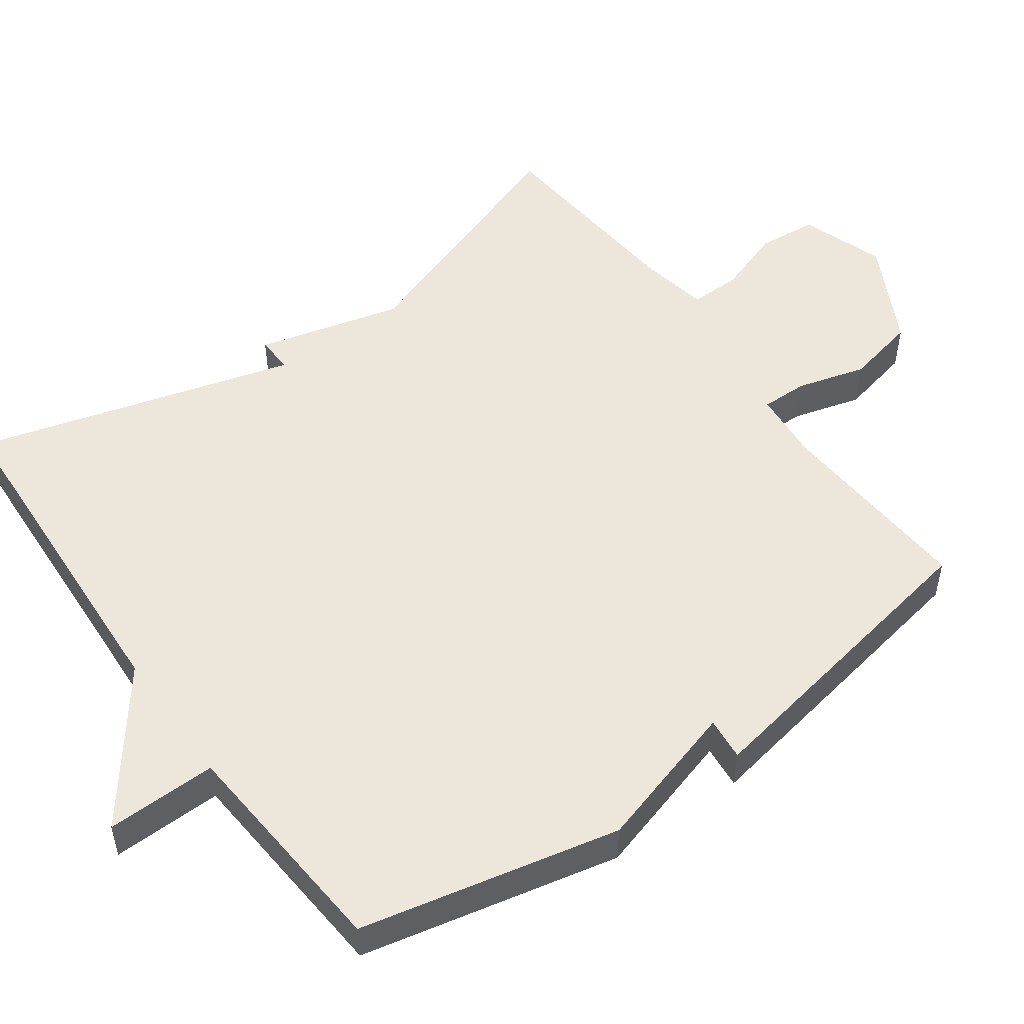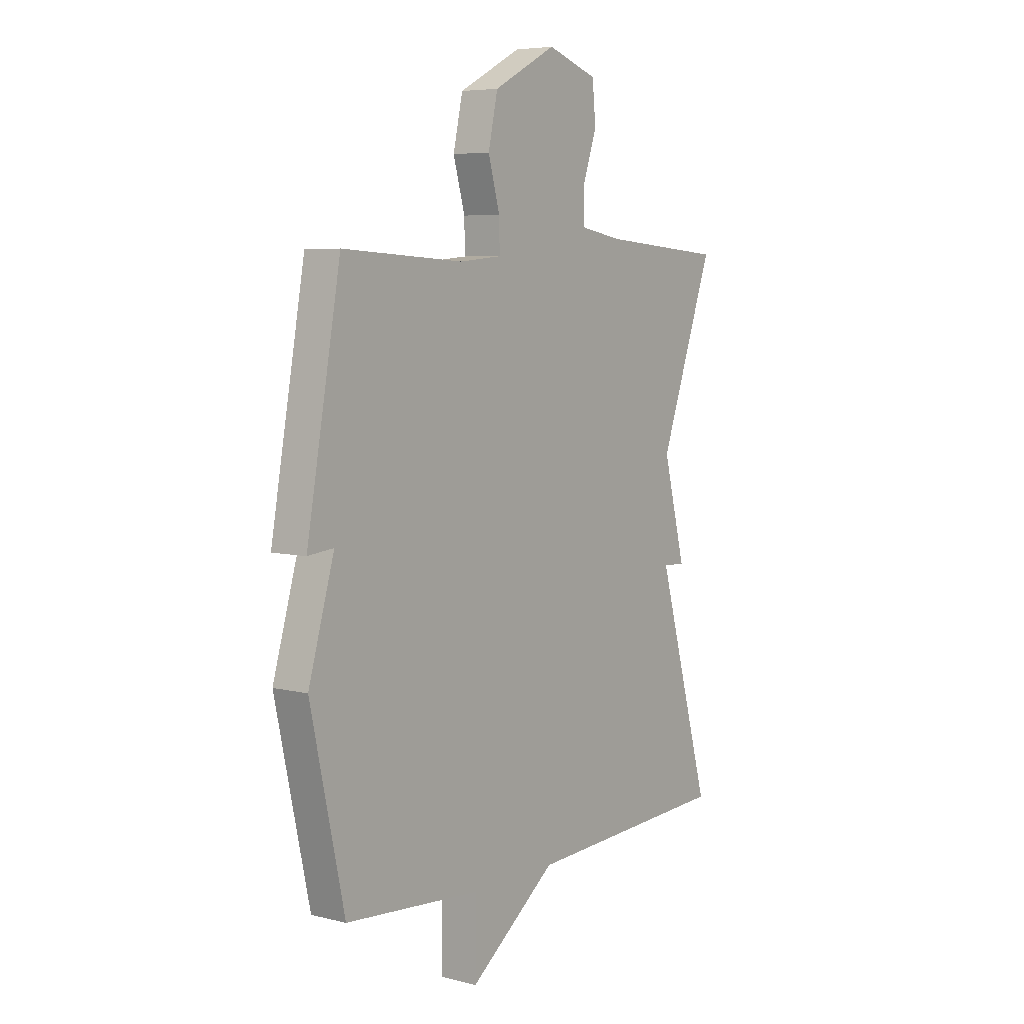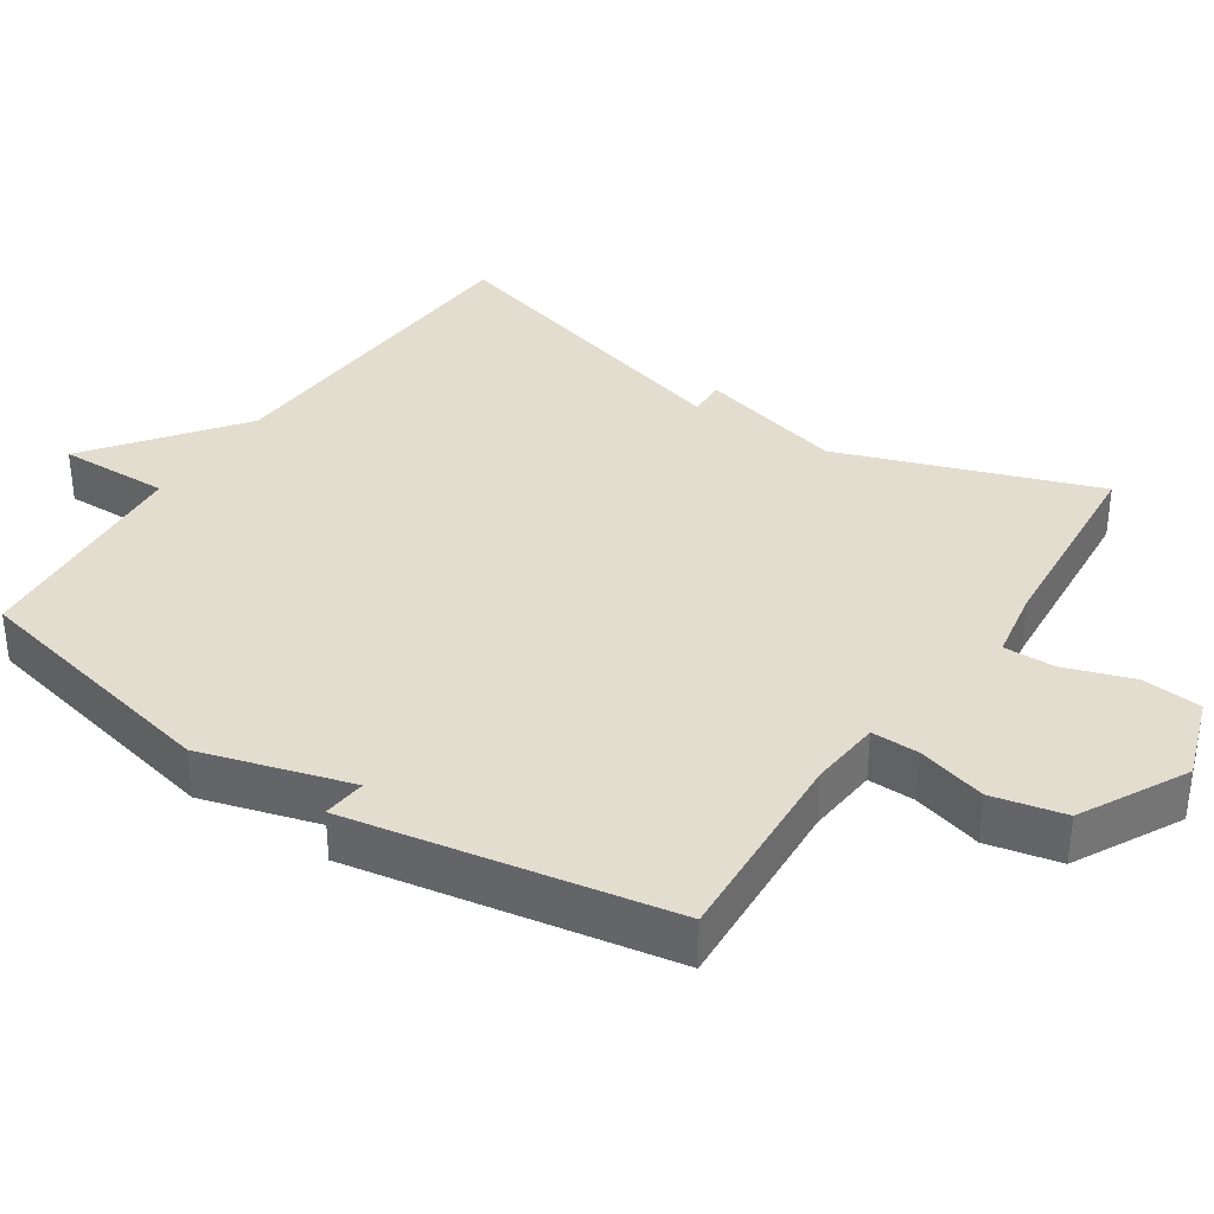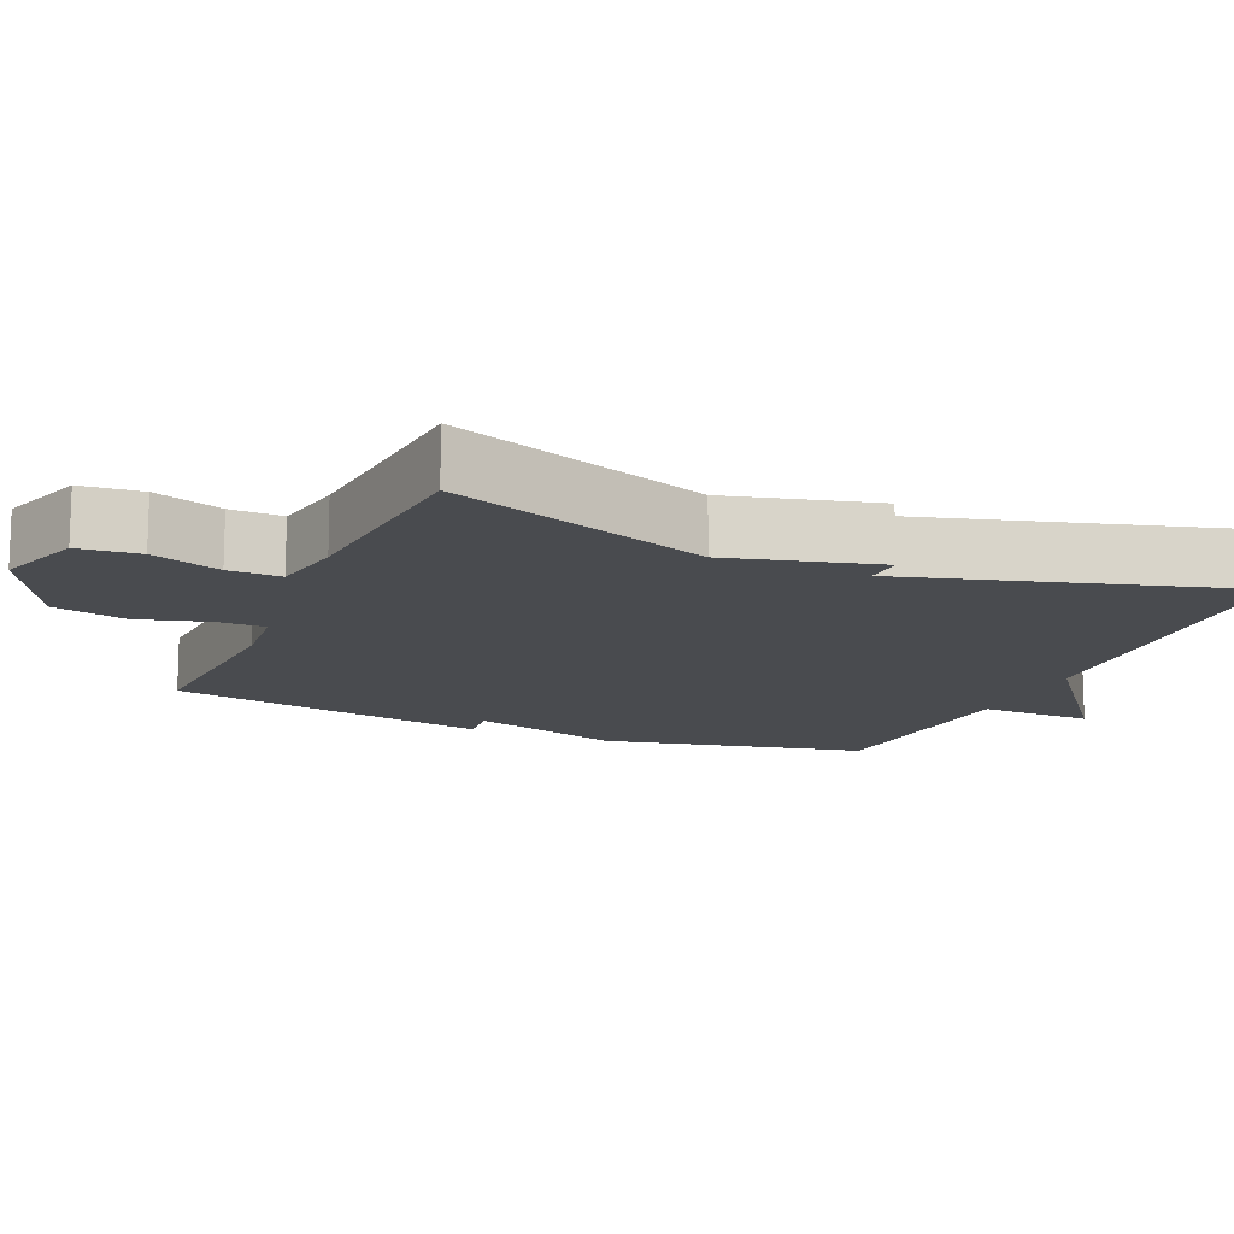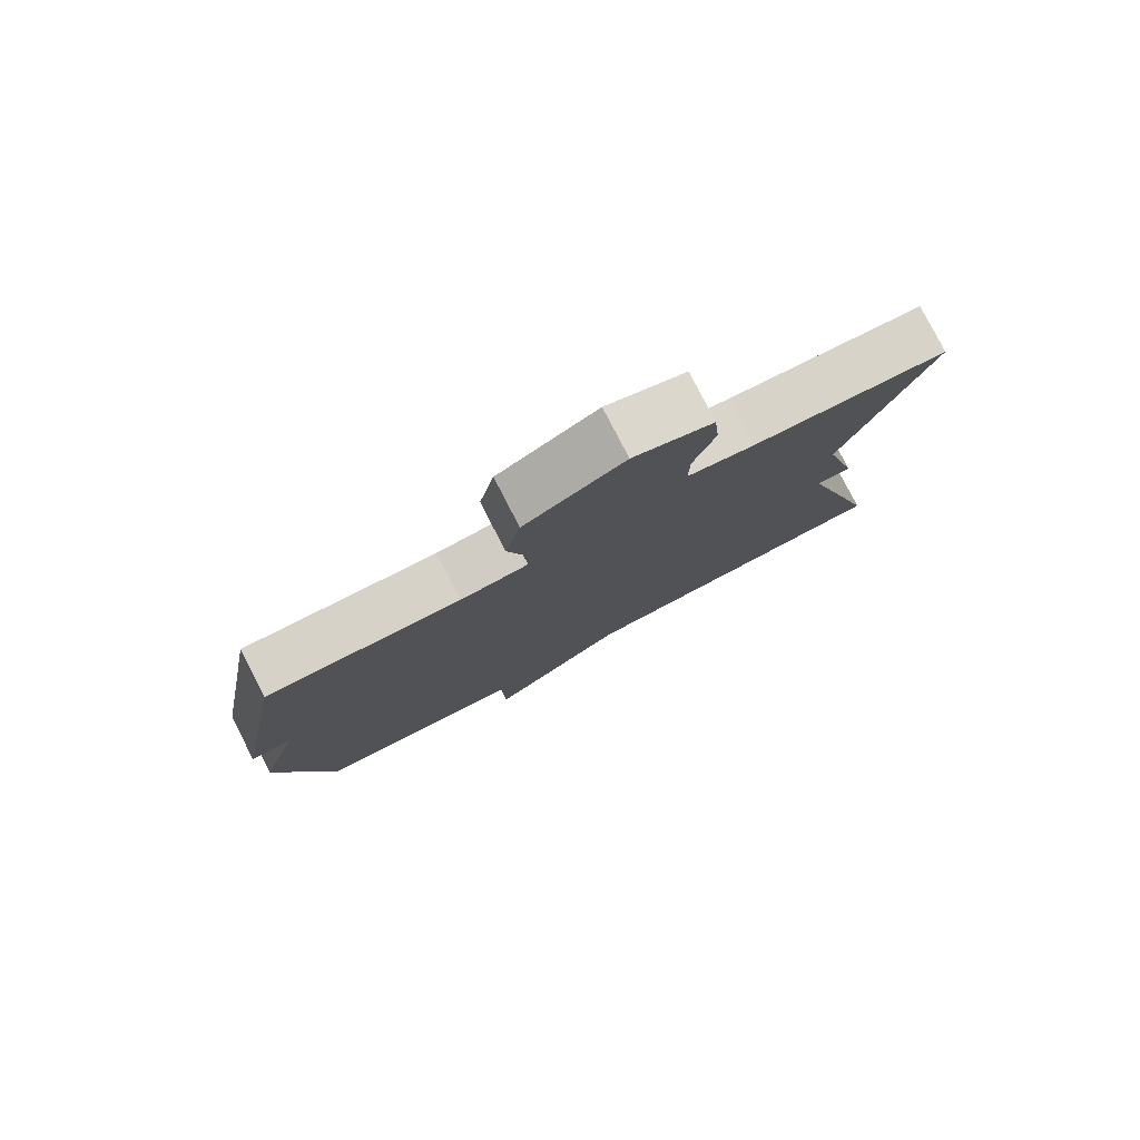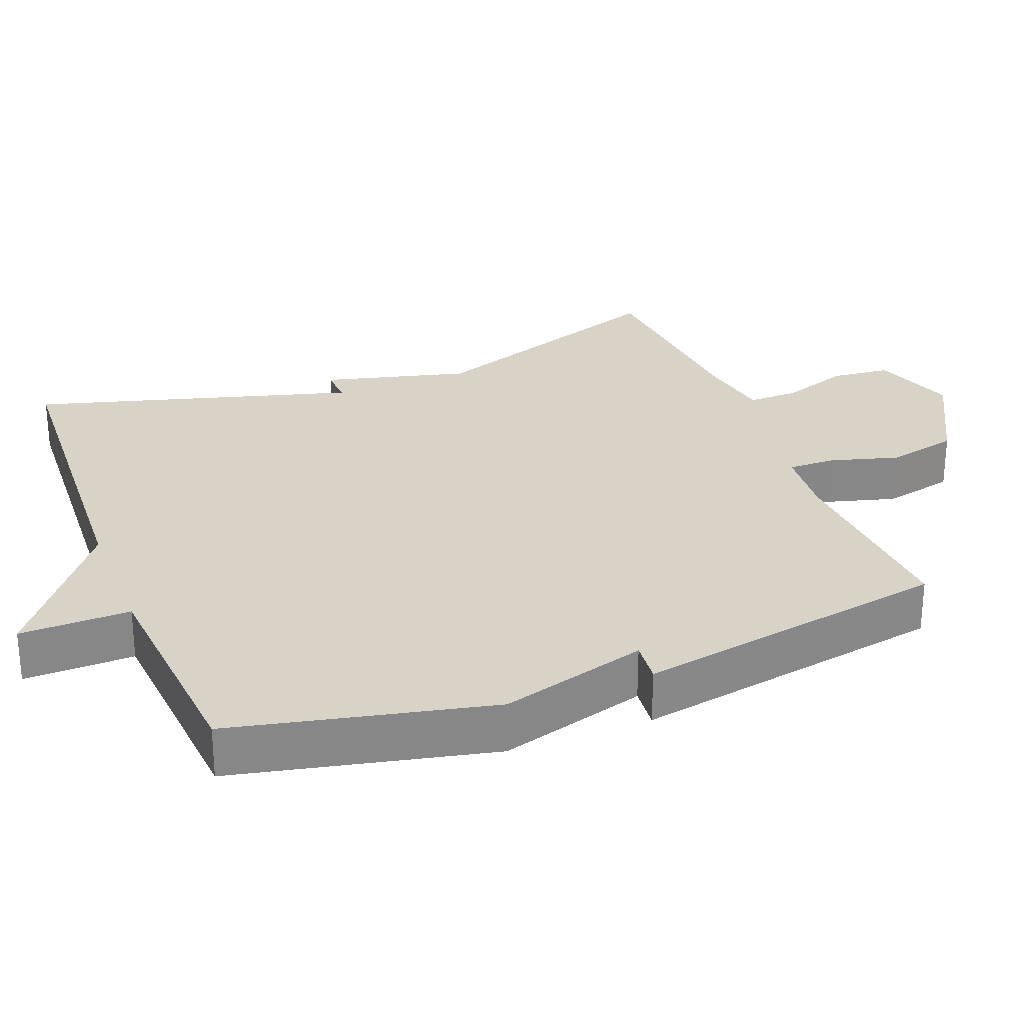
<metadata>
{"format":"obj","ext":"obj","renderer":"f3d","projection":"perspective","resolution":1024,"background":"white","views":[{"elev":51.3,"azim":-125.8,"up":"+Y"},{"elev":6.1,"azim":-53.2,"up":"+Z"},{"elev":35.5,"azim":-56.3,"up":"+Y"},{"elev":-14.0,"azim":66.7,"up":"+Y"},{"elev":79.8,"azim":-27.3,"up":"+Z"},{"elev":27.9,"azim":-111.2,"up":"+Y"}]}
</metadata>
<code>
v 0.5 0.07 -0.5
v 0.018 0.07 -0.525
v -0.185 0.07 -0.679
v -0.182 0.07 -0.525
v -0.5 0.07 -0.5
v -0.579 0.07 -0.14
v -0.519 0.07 0.066
v -0.579 0.07 0.06
v -0.5 0.07 0.5
v -0.218 0.07 0.483
v -0.119 0.07 0.492
v -0.12 0.07 0.557
v -0.147 0.07 0.653
v -0.125 0.07 0.753
v 0.021 0.07 0.83
v 0.138 0.07 0.79
v 0.146 0.07 0.707
v 0.114 0.07 0.613
v 0.113 0.07 0.542
v 0.212 0.07 0.524
v 0.5 0.07 0.5
v 0.374 0.07 0.146
v 0.426 0.07 -0.056
v 0.374 0.07 -0.054
v 0.5 0 -0.5
v 0.018 0 -0.525
v -0.185 0 -0.679
v -0.182 0 -0.525
v -0.5 0 -0.5
v -0.579 0 -0.14
v -0.519 0 0.066
v -0.579 0 0.06
v -0.5 0 0.5
v -0.218 0 0.483
v -0.119 0 0.492
v -0.12 0 0.557
v -0.147 0 0.653
v -0.125 0 0.753
v 0.021 0 0.83
v 0.138 0 0.79
v 0.146 0 0.707
v 0.114 0 0.613
v 0.113 0 0.542
v 0.212 0 0.524
v 0.5 0 0.5
v 0.374 0 0.146
v 0.426 0 -0.056
v 0.374 0 -0.054
f 22 23 24
f 20 21 22
f 19 20 22 24
f 16 17 18
f 15 16 18
f 14 15 18
f 13 14 18
f 12 13 18
f 11 12 18 19
f 7 8 9 10
f 7 10 11
f 6 7 11
f 5 6 11
f 4 5 11
f 11 19 24
f 4 11 24
f 3 4 24
f 2 3 24
f 1 2 24
f 48 47 46
f 46 45 44
f 48 46 44 43
f 42 41 40
f 42 40 39
f 42 39 38
f 42 38 37
f 42 37 36
f 43 42 36 35
f 34 33 32 31
f 35 34 31
f 35 31 30
f 35 30 29
f 35 29 28
f 48 43 35
f 48 35 28
f 48 28 27
f 48 27 26
f 48 26 25
f 1 25 26 2
f 2 26 27 3
f 3 27 28 4
f 4 28 29 5
f 5 29 30 6
f 6 30 31 7
f 7 31 32 8
f 8 32 33 9
f 9 33 34 10
f 10 34 35 11
f 11 35 36 12
f 12 36 37 13
f 13 37 38 14
f 14 38 39 15
f 15 39 40 16
f 16 40 41 17
f 17 41 42 18
f 18 42 43 19
f 19 43 44 20
f 20 44 45 21
f 21 45 46 22
f 22 46 47 23
f 23 47 48 24
f 24 48 25 1

</code>
